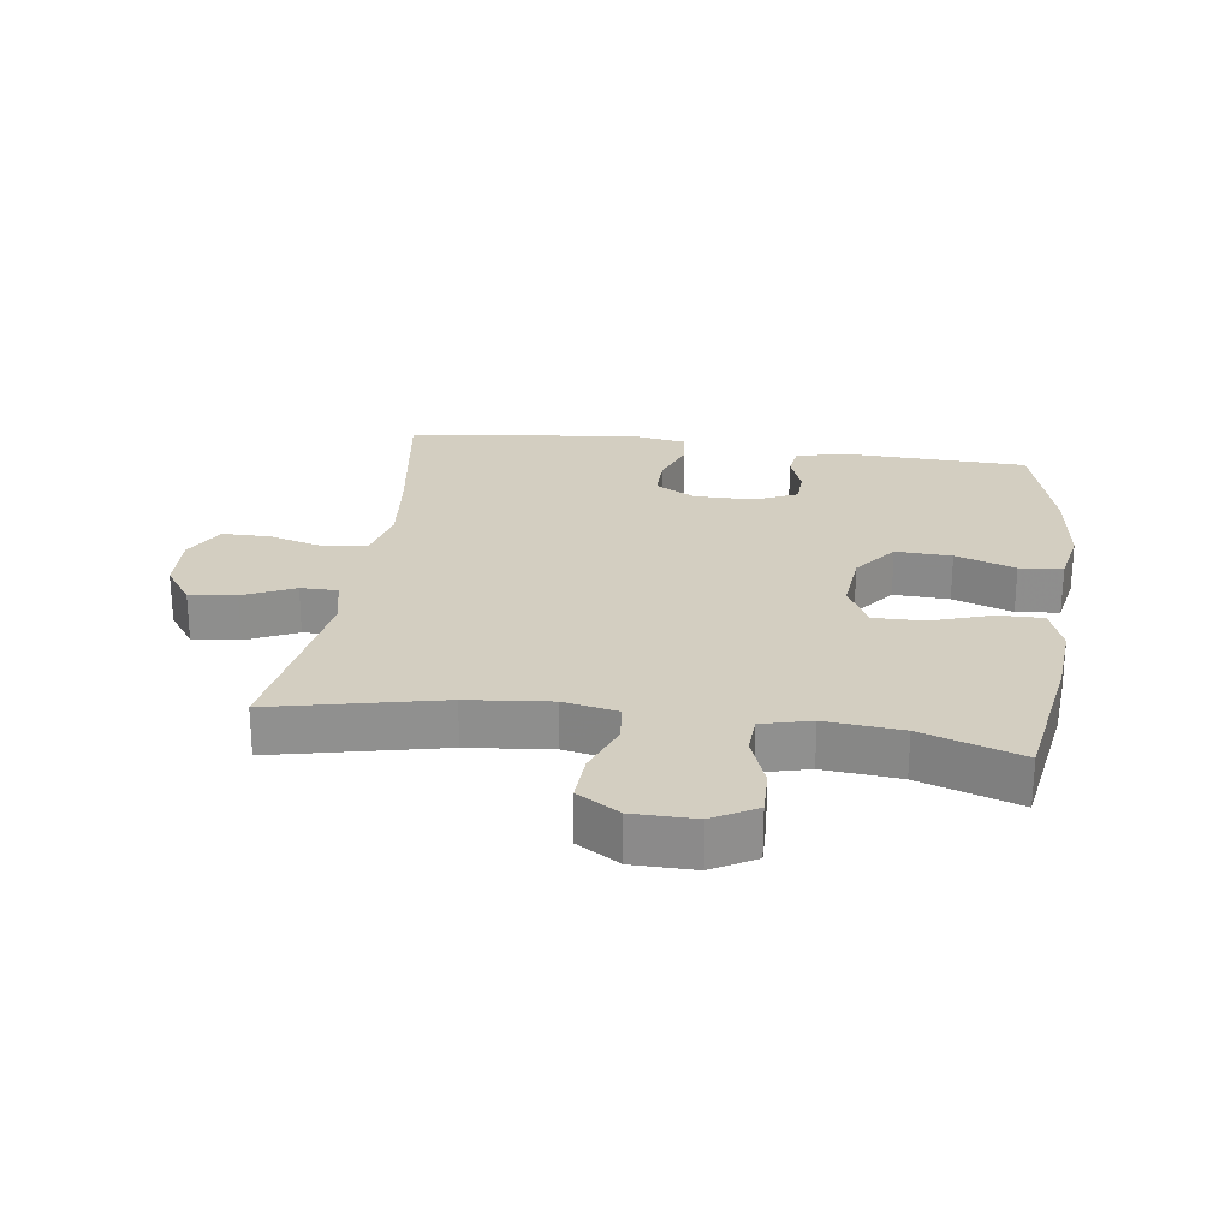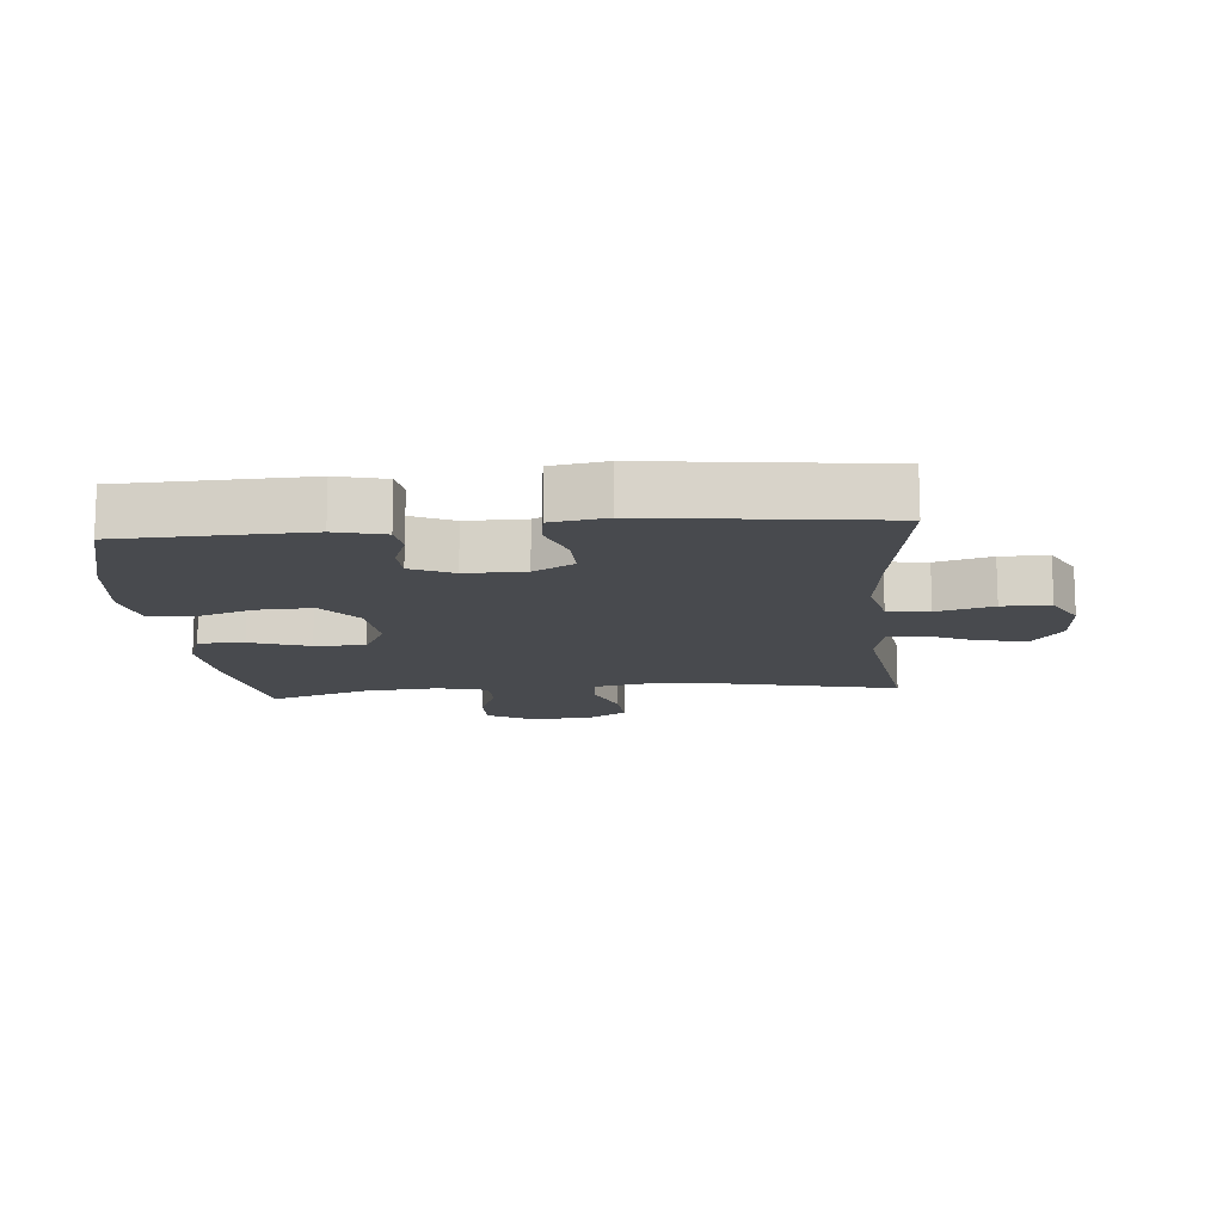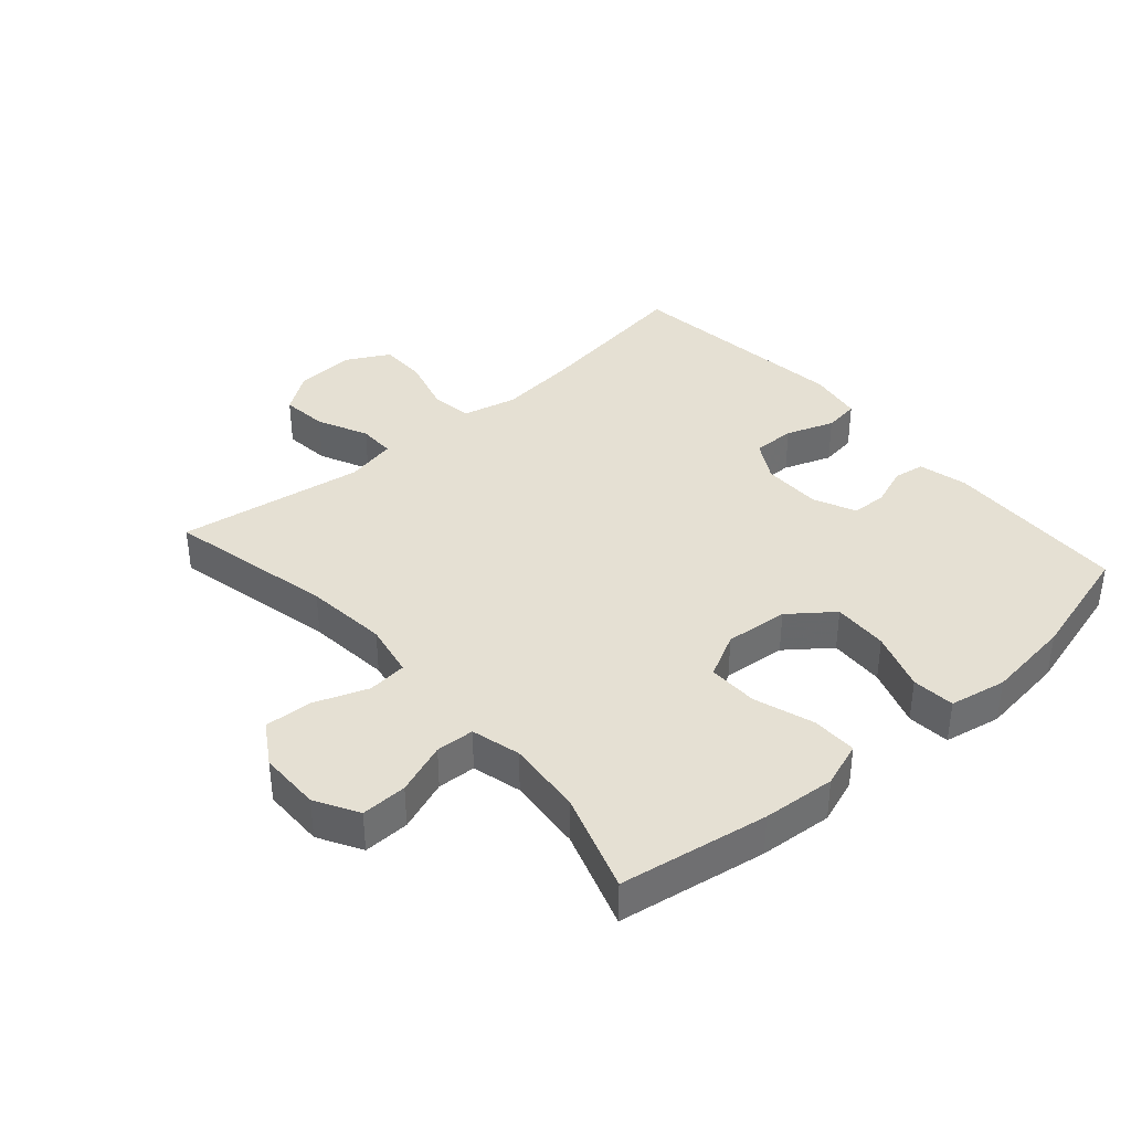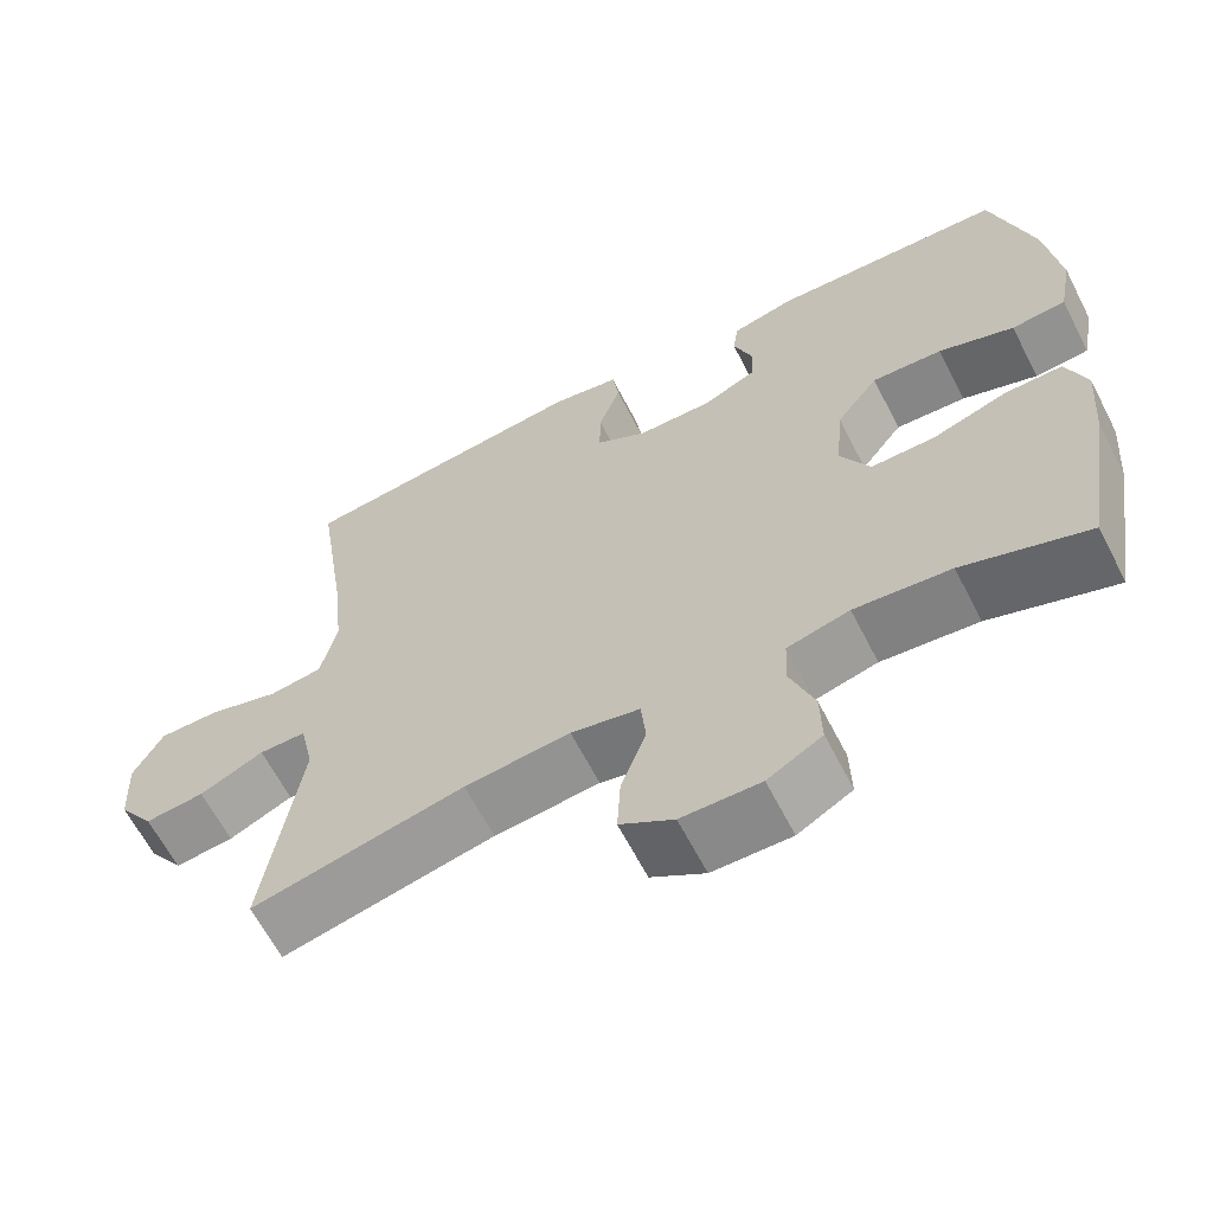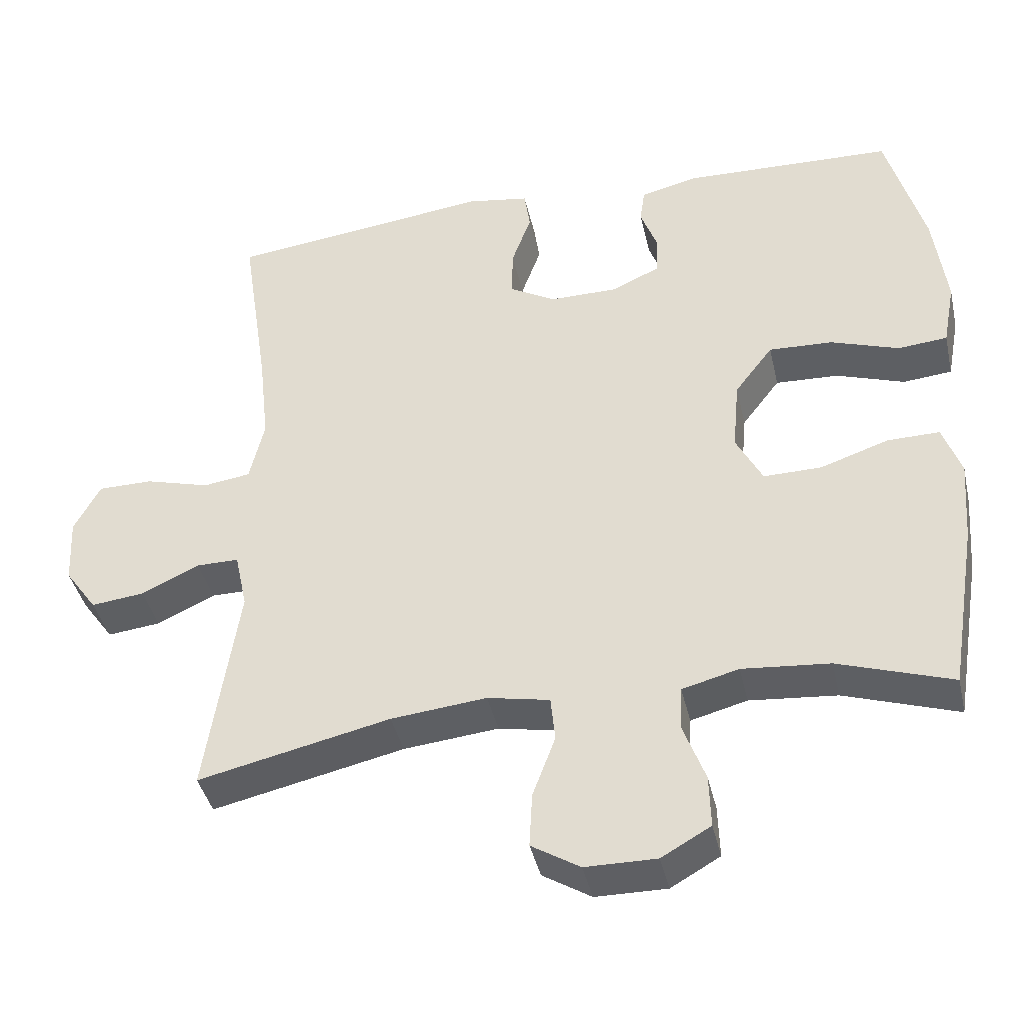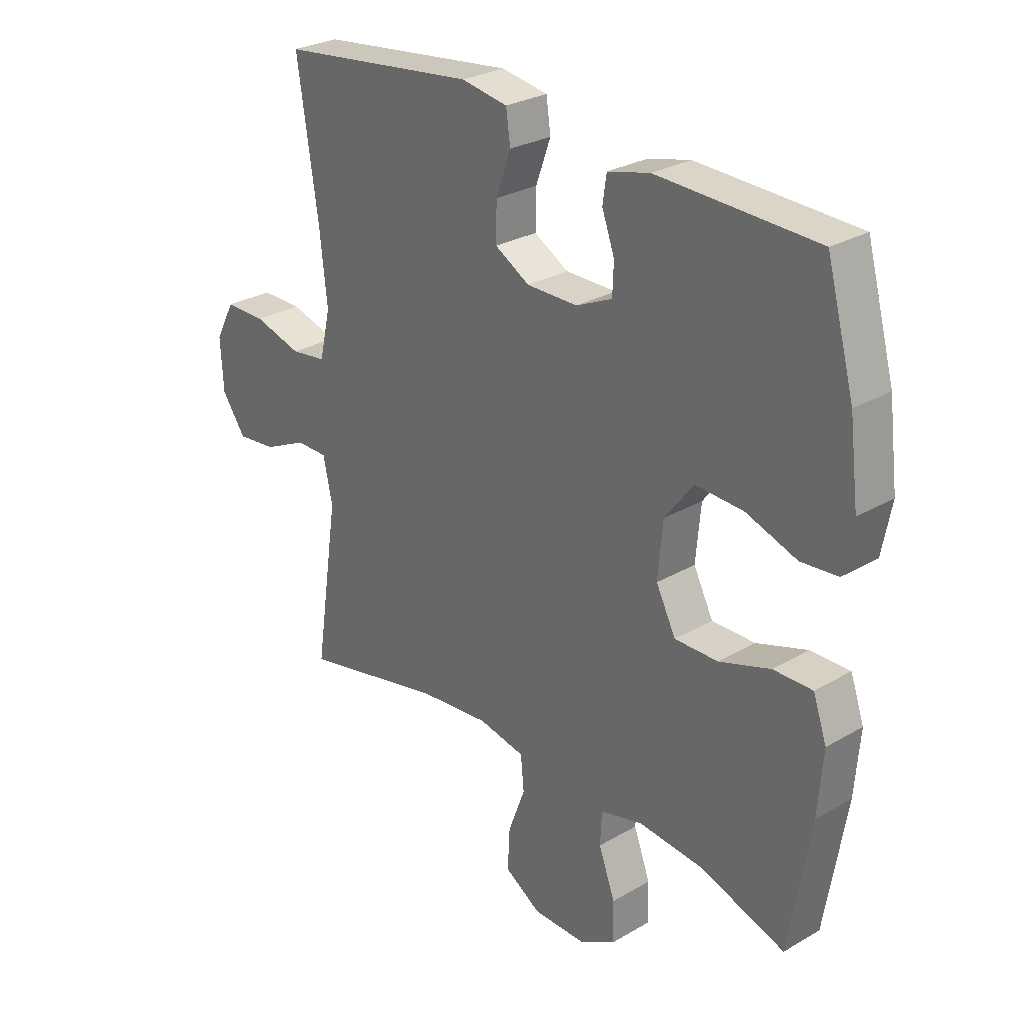
<metadata>
{"format":"obj","ext":"obj","renderer":"f3d","projection":"perspective","resolution":1024,"background":"white","views":[{"elev":24.9,"azim":-172.1,"up":"+Y"},{"elev":-13.3,"azim":5.0,"up":"+Y"},{"elev":38.0,"azim":-131.2,"up":"+Y"},{"elev":-63.6,"azim":-152.8,"up":"+Z"},{"elev":-40.8,"azim":-167.3,"up":"+Z"},{"elev":27.8,"azim":-131.6,"up":"+Z"}]}
</metadata>
<code>
v 0.5 0.07 0.5
v 0.462 0.07 0.248
v 0.448 0.07 0.12
v 0.468 0.07 0.034
v 0.533 0.07 0.025
v 0.621 0.07 0.05
v 0.696 0.07 0.05
v 0.732 0.07 -0.017
v 0.727 0.07 -0.11
v 0.683 0.07 -0.172
v 0.61 0.07 -0.164
v 0.531 0.07 -0.127
v 0.473 0.07 -0.127
v 0.456 0.07 -0.206
v 0.5 0.07 -0.5
v 0.238 0.07 -0.442
v 0.108 0.07 -0.429
v 0.023 0.07 -0.446
v 0.017 0.07 -0.508
v 0.048 0.07 -0.591
v 0.052 0.07 -0.666
v -0.014 0.07 -0.707
v -0.111 0.07 -0.708
v -0.178 0.07 -0.67
v -0.176 0.07 -0.598
v -0.146 0.07 -0.517
v -0.149 0.07 -0.457
v -0.226 0.07 -0.437
v -0.345 0.07 -0.448
v -0.5 0.07 -0.5
v -0.538 0.07 -0.268
v -0.547 0.07 -0.154
v -0.522 0.07 -0.083
v -0.451 0.07 -0.084
v -0.358 0.07 -0.115
v -0.279 0.07 -0.116
v -0.243 0.07 -0.046
v -0.252 0.07 0.053
v -0.304 0.07 0.121
v -0.391 0.07 0.117
v -0.484 0.07 0.085
v -0.551 0.07 0.091
v -0.568 0.07 0.18
v -0.551 0.07 0.315
v -0.5 0.07 0.5
v -0.211 0.07 0.51
v -0.134 0.07 0.491
v -0.127 0.07 0.443
v -0.15 0.07 0.38
v -0.148 0.07 0.325
v -0.082 0.07 0.295
v 0.011 0.07 0.295
v 0.074 0.07 0.331
v 0.073 0.07 0.398
v 0.046 0.07 0.473
v 0.054 0.07 0.529
v 0.139 0.07 0.543
v 0.5 0 0.5
v 0.462 0 0.248
v 0.448 0 0.12
v 0.468 0 0.034
v 0.533 0 0.025
v 0.621 0 0.05
v 0.696 0 0.05
v 0.732 0 -0.017
v 0.727 0 -0.11
v 0.683 0 -0.172
v 0.61 0 -0.164
v 0.531 0 -0.127
v 0.473 0 -0.127
v 0.456 0 -0.206
v 0.5 0 -0.5
v 0.238 0 -0.442
v 0.108 0 -0.429
v 0.023 0 -0.446
v 0.017 0 -0.508
v 0.048 0 -0.591
v 0.052 0 -0.666
v -0.014 0 -0.707
v -0.111 0 -0.708
v -0.178 0 -0.67
v -0.176 0 -0.598
v -0.146 0 -0.517
v -0.149 0 -0.457
v -0.226 0 -0.437
v -0.345 0 -0.448
v -0.5 0 -0.5
v -0.538 0 -0.268
v -0.547 0 -0.154
v -0.522 0 -0.083
v -0.451 0 -0.084
v -0.358 0 -0.115
v -0.279 0 -0.116
v -0.243 0 -0.046
v -0.252 0 0.053
v -0.304 0 0.121
v -0.391 0 0.117
v -0.484 0 0.085
v -0.551 0 0.091
v -0.568 0 0.18
v -0.551 0 0.315
v -0.5 0 0.5
v -0.211 0 0.51
v -0.134 0 0.491
v -0.127 0 0.443
v -0.15 0 0.38
v -0.148 0 0.325
v -0.082 0 0.295
v 0.011 0 0.295
v 0.074 0 0.331
v 0.073 0 0.398
v 0.046 0 0.473
v 0.054 0 0.529
v 0.139 0 0.543
f 57 1 2
f 56 57 2
f 55 56 2
f 54 55 2
f 53 54 2 3
f 52 53 3 4
f 51 52 4
f 50 51 4
f 47 48 49
f 46 47 49
f 45 46 49
f 44 45 49
f 43 44 49
f 42 43 49
f 41 42 49
f 40 41 49
f 39 40 49 50
f 38 39 50 4
f 33 34 35
f 32 33 35
f 31 32 35
f 30 31 35
f 29 30 35
f 28 29 35 36
f 27 28 36 37
f 24 25 26
f 23 24 26
f 22 23 26
f 21 22 26
f 20 21 26
f 19 20 26
f 18 19 26 27
f 38 4 5
f 37 38 5
f 27 37 5
f 18 27 5
f 17 18 5
f 10 11 12
f 9 10 12
f 8 9 12
f 7 8 12
f 6 7 12
f 5 6 12
f 5 12 13
f 16 17 5 13
f 14 15 16
f 13 14 16
f 59 58 114
f 59 114 113
f 59 113 112
f 59 112 111
f 60 59 111 110
f 61 60 110 109
f 61 109 108
f 61 108 107
f 106 105 104
f 106 104 103
f 106 103 102
f 106 102 101
f 106 101 100
f 106 100 99
f 106 99 98
f 106 98 97
f 107 106 97 96
f 61 107 96 95
f 92 91 90
f 92 90 89
f 92 89 88
f 92 88 87
f 92 87 86
f 93 92 86 85
f 94 93 85 84
f 83 82 81
f 83 81 80
f 83 80 79
f 83 79 78
f 83 78 77
f 83 77 76
f 84 83 76 75
f 62 61 95
f 62 95 94
f 62 94 84
f 62 84 75
f 62 75 74
f 69 68 67
f 69 67 66
f 69 66 65
f 69 65 64
f 69 64 63
f 69 63 62
f 70 69 62
f 70 62 74 73
f 73 72 71
f 73 71 70
f 1 58 59 2
f 2 59 60 3
f 3 60 61 4
f 4 61 62 5
f 5 62 63 6
f 6 63 64 7
f 7 64 65 8
f 8 65 66 9
f 9 66 67 10
f 10 67 68 11
f 11 68 69 12
f 12 69 70 13
f 13 70 71 14
f 14 71 72 15
f 15 72 73 16
f 16 73 74 17
f 17 74 75 18
f 18 75 76 19
f 19 76 77 20
f 20 77 78 21
f 21 78 79 22
f 22 79 80 23
f 23 80 81 24
f 24 81 82 25
f 25 82 83 26
f 26 83 84 27
f 27 84 85 28
f 28 85 86 29
f 29 86 87 30
f 30 87 88 31
f 31 88 89 32
f 32 89 90 33
f 33 90 91 34
f 34 91 92 35
f 35 92 93 36
f 36 93 94 37
f 37 94 95 38
f 38 95 96 39
f 39 96 97 40
f 40 97 98 41
f 41 98 99 42
f 42 99 100 43
f 43 100 101 44
f 44 101 102 45
f 45 102 103 46
f 46 103 104 47
f 47 104 105 48
f 48 105 106 49
f 49 106 107 50
f 50 107 108 51
f 51 108 109 52
f 52 109 110 53
f 53 110 111 54
f 54 111 112 55
f 55 112 113 56
f 56 113 114 57
f 57 114 58 1

</code>
